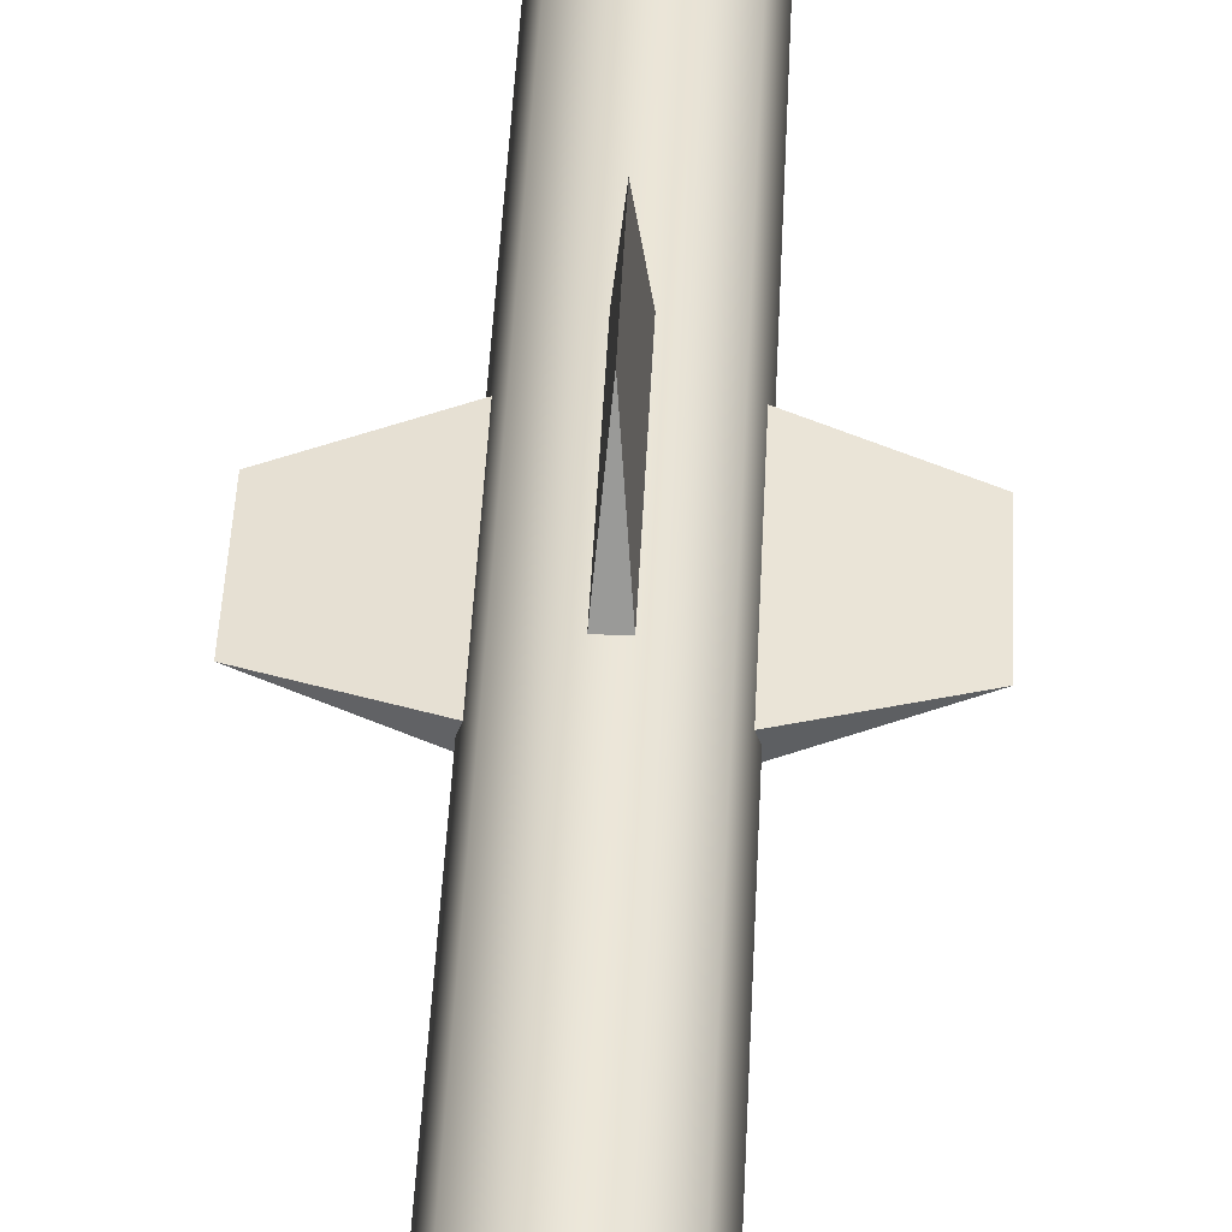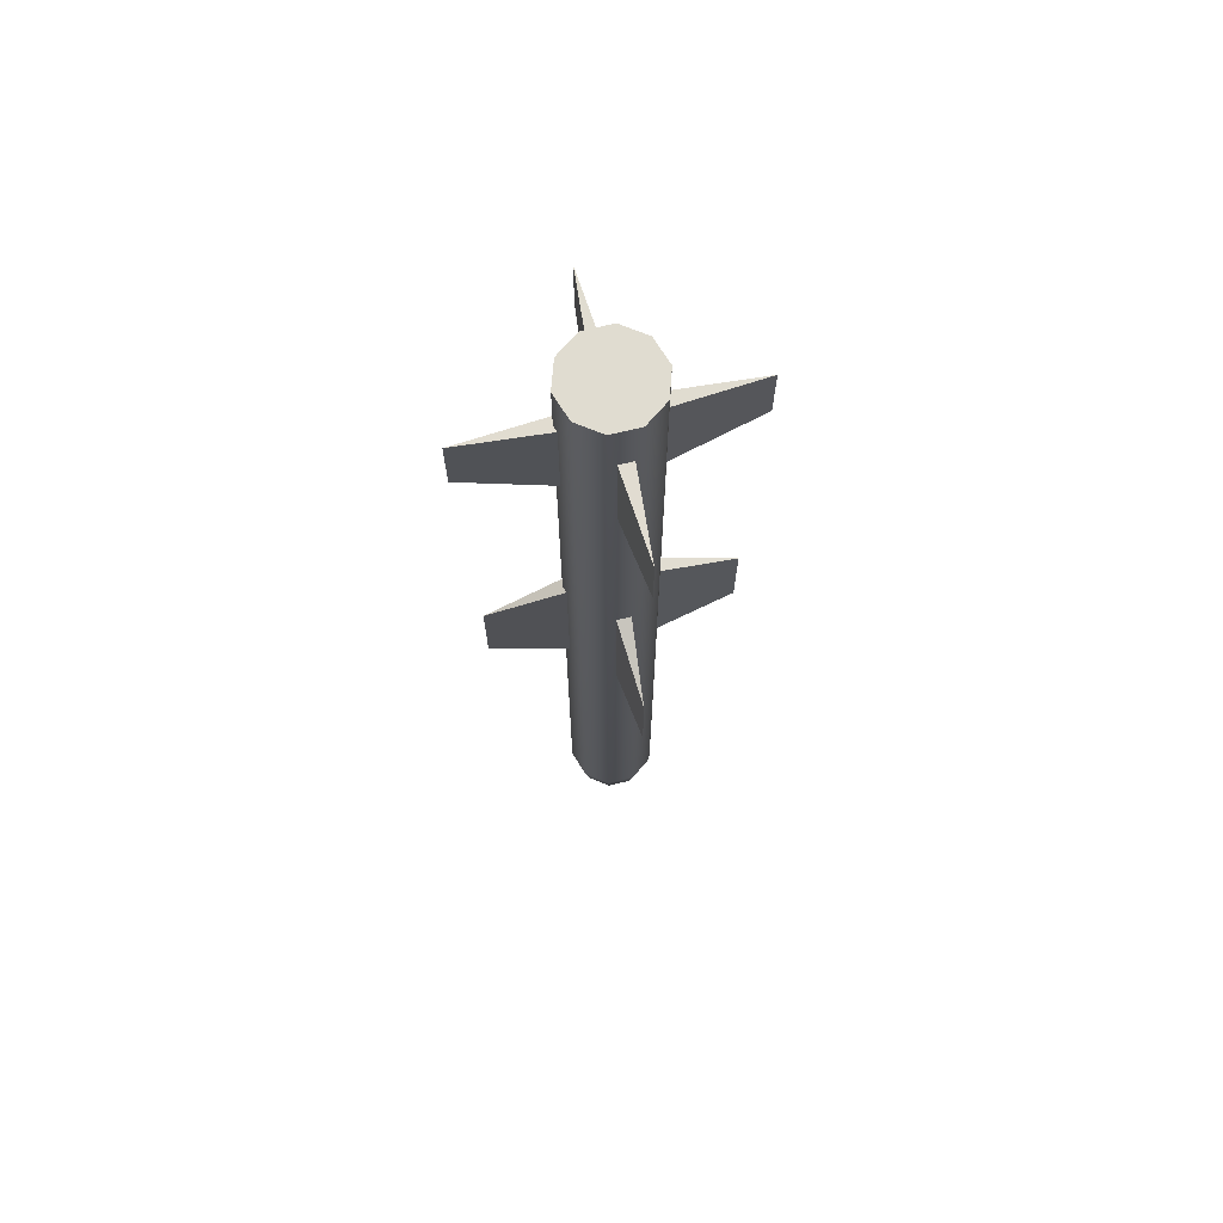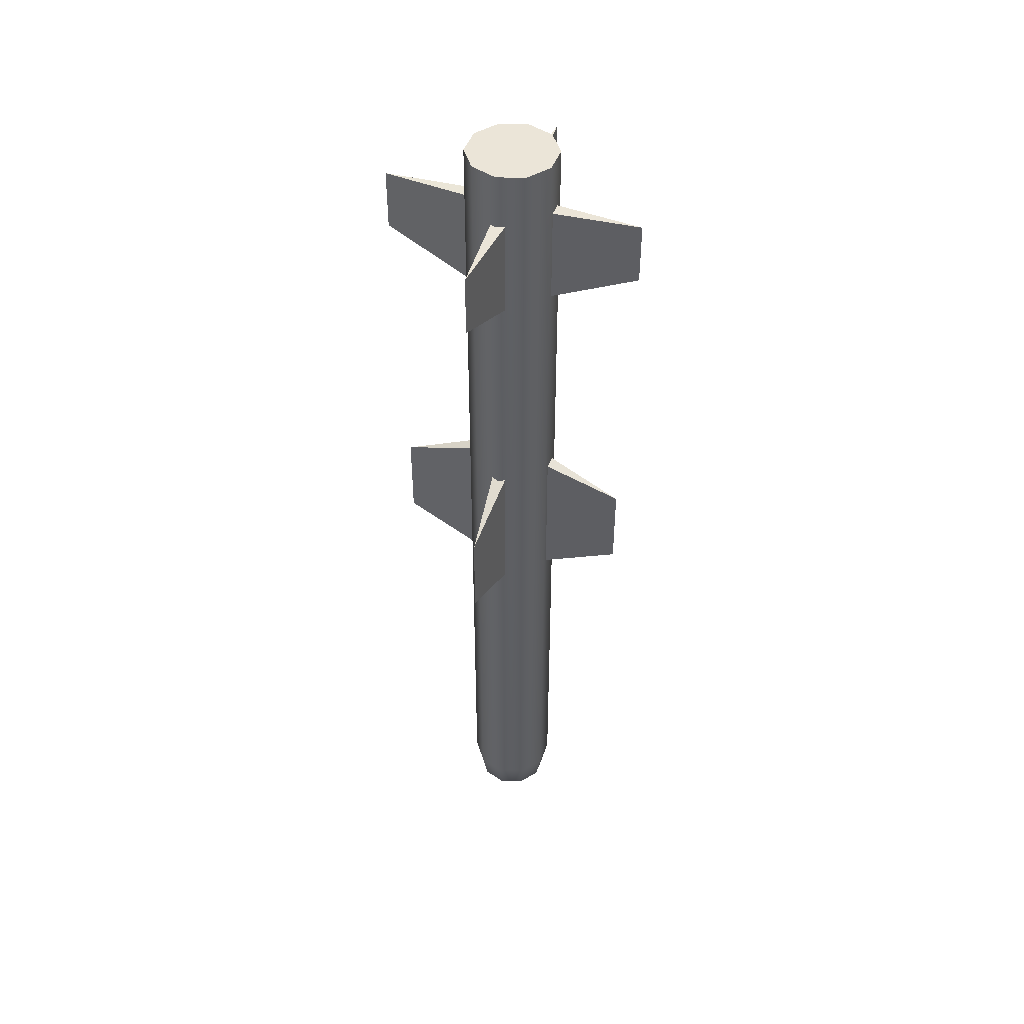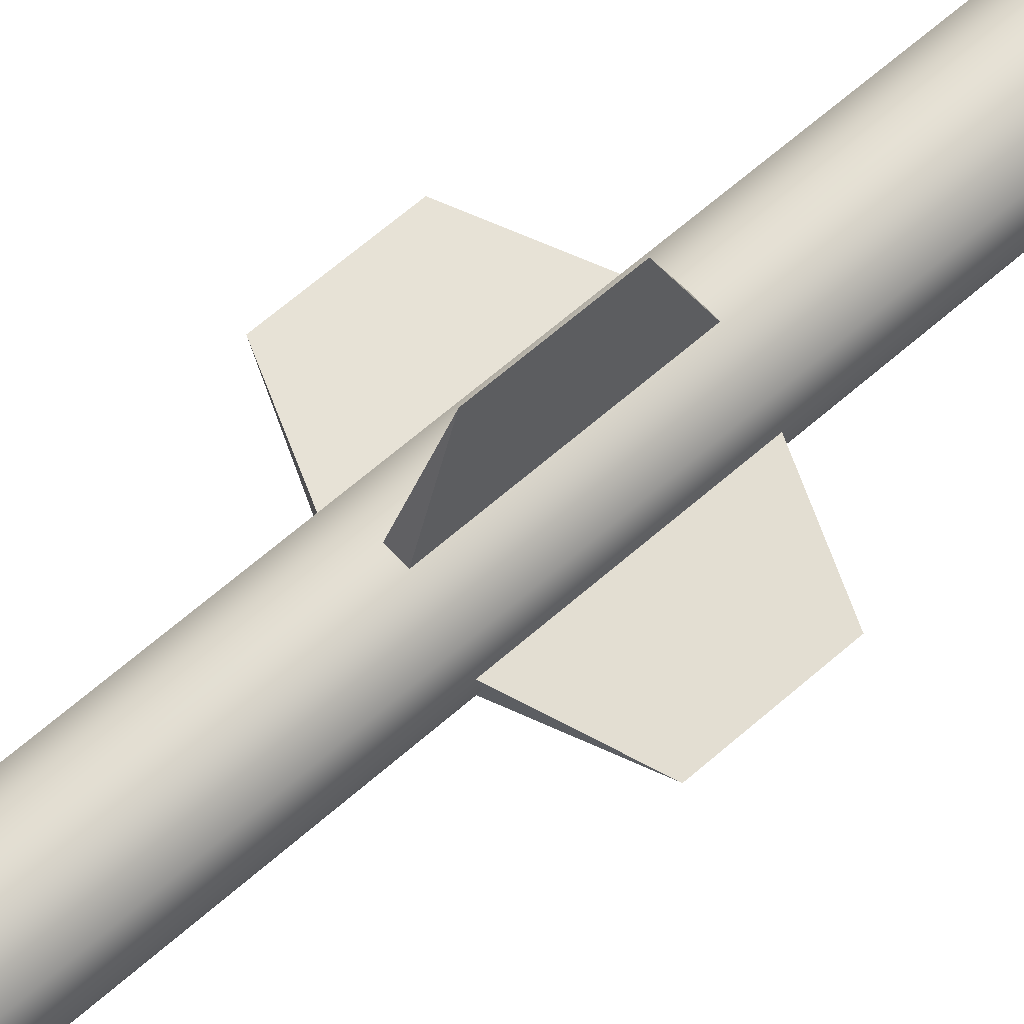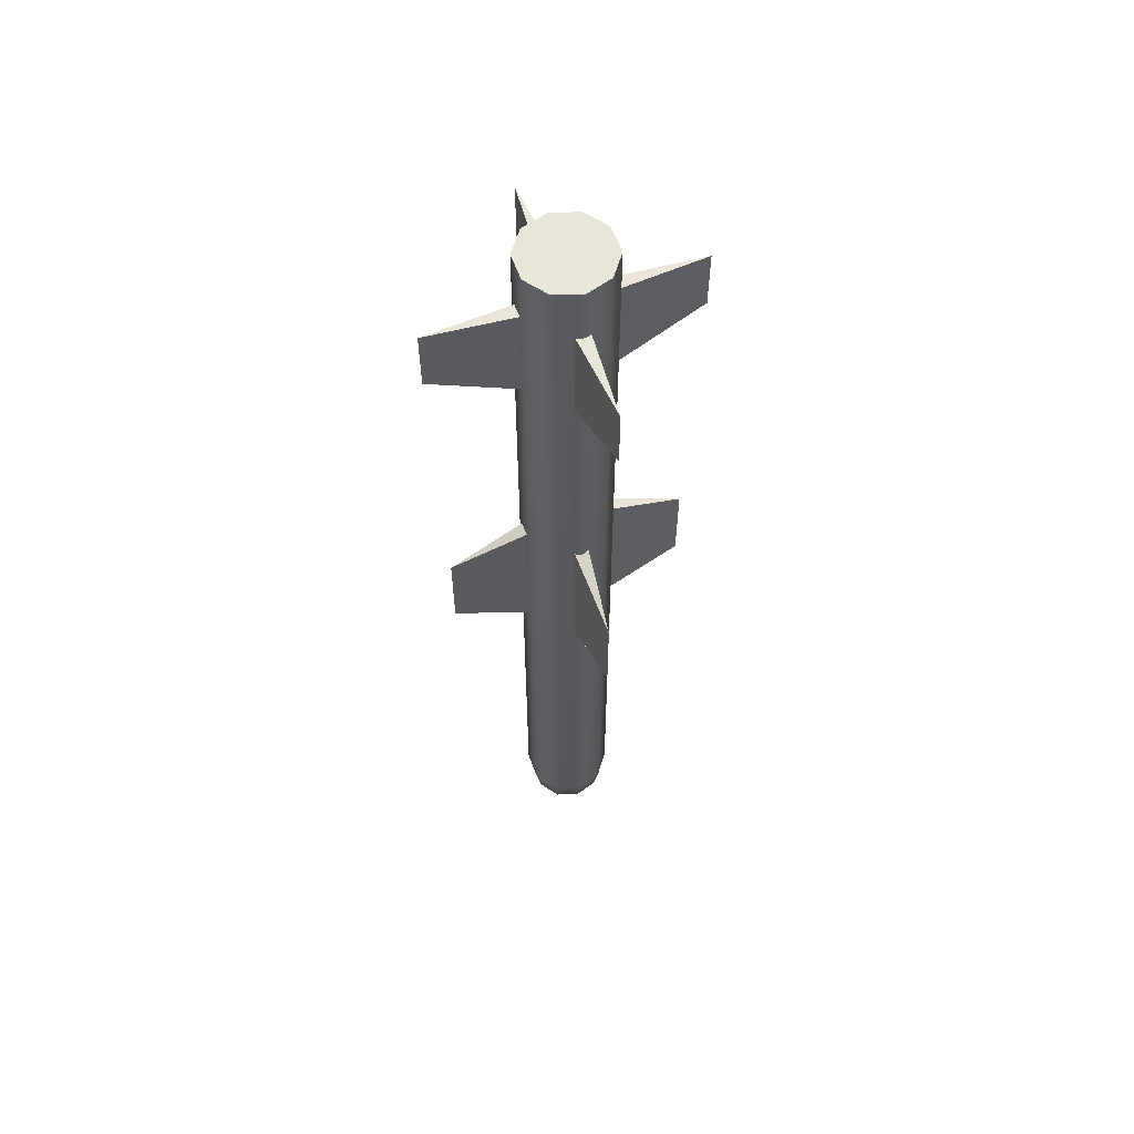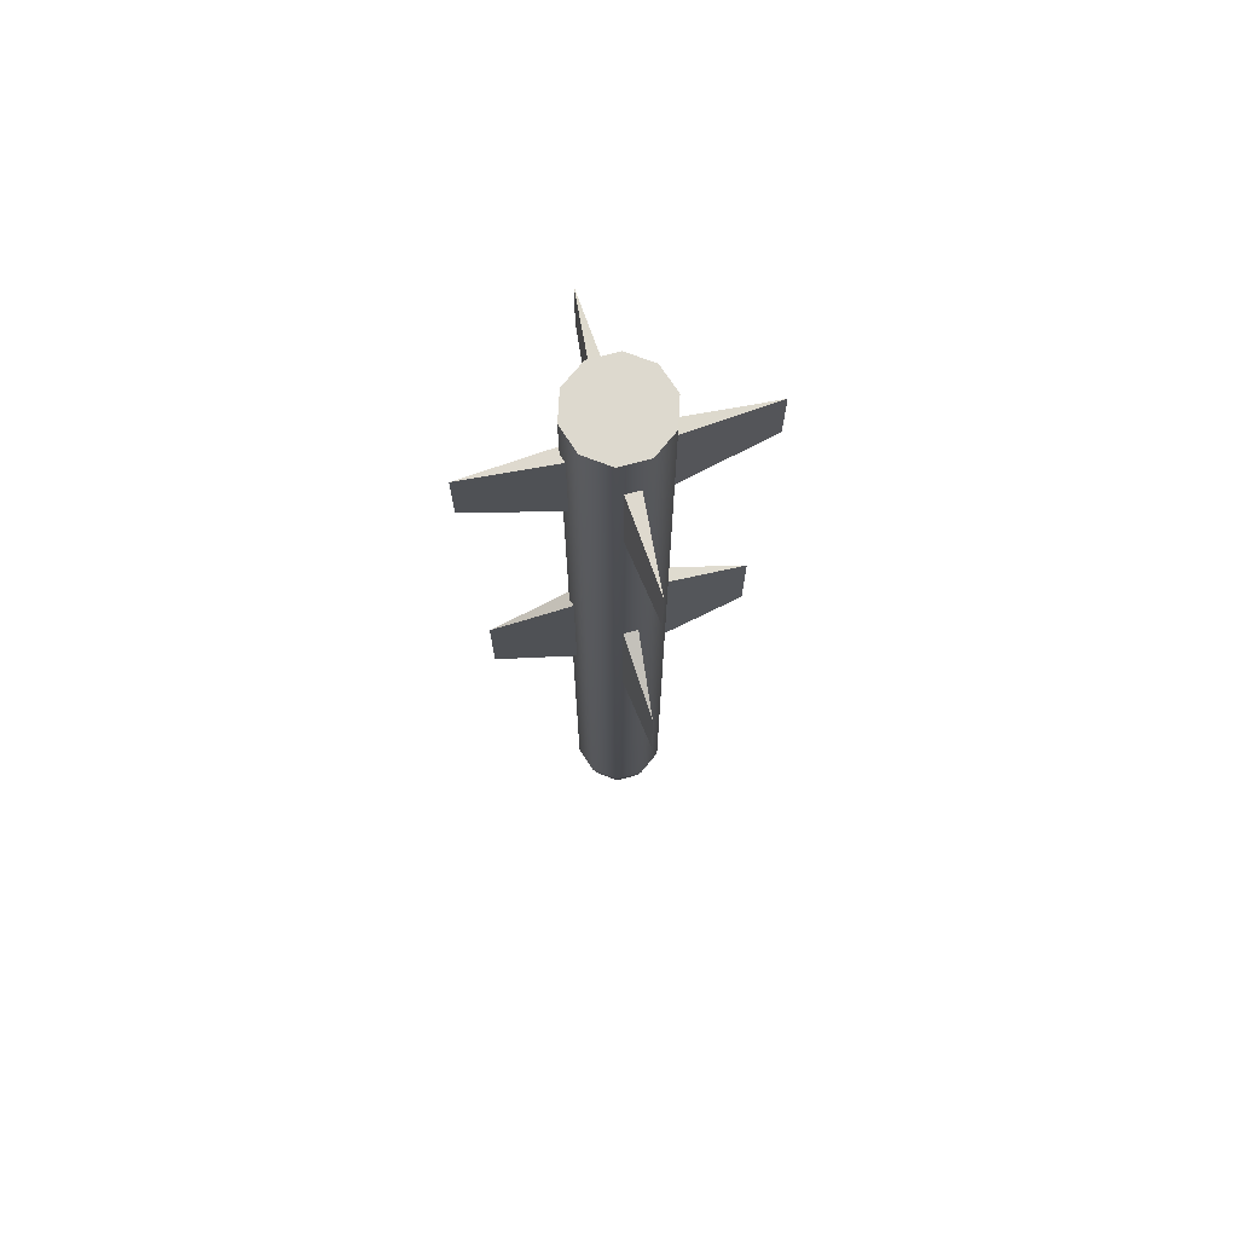
<metadata>
{"format":"obj","ext":"obj","renderer":"f3d","projection":"perspective","resolution":1024,"background":"white","views":[{"elev":42.1,"azim":-177.5,"up":"+Y"},{"elev":69.5,"azim":166.4,"up":"+Z"},{"elev":45.9,"azim":-70.3,"up":"+Z"},{"elev":64.4,"azim":-131.5,"up":"+Y"},{"elev":58.4,"azim":70.3,"up":"+Z"},{"elev":71.8,"azim":-14.9,"up":"+Z"}]}
</metadata>
<code>
v  16.22 10.84 -741.1
v  64.34 45.8 -700.4
v  79.22 -0 -700.4
v  19.74 -0 -741.1
v  7.004 17.54 -741.1
v  25.38 74.1 -700.4
v  -4.392 17.54 -741.1
v  -22.77 74.1 -700.4
v  -13.61 10.84 -741.1
v  -61.73 45.8 -700.4
v  -17.13 -0 -741.1
v  -76.61 -0 -700.4
v  -13.61 -10.84 -741.1
v  -61.73 -45.8 -700.4
v  -4.392 -17.54 -741.1
v  -22.77 -74.1 -700.4
v  7.004 -17.54 -741.1
v  25.38 -74.1 -700.4
v  16.22 -10.84 -741.1
v  64.34 -45.8 -700.4
v  74.53 53.2 1180
v  29.28 -86.08 1180
v  74.53 -53.2 1180
v  91.82 -0.0001 1180
v  91.82 -0 -635.5
v  74.53 53.2 -635.5
v  29.28 86.08 1180
v  29.28 86.08 -635.5
v  -26.66 86.08 1180
v  -26.66 86.08 -635.5
v  -71.92 53.2 1180
v  -71.92 53.2 -635.5
v  -89.21 -0.0001 1180
v  -89.21 -0 -635.5
v  -71.92 -53.2 1180
v  -71.92 -53.2 -635.5
v  -26.66 -86.08 1180
v  -26.66 -86.08 -635.5
v  29.28 -86.08 -635.5
v  74.53 -53.2 -635.5
v  13.75 84.89 870.3
v  -0.3585 258.7 945.9
v  -0.3585 258.7 1070
v  13.75 84.89 1069
v  -14.47 84.89 870.3
v  -14.47 84.89 1069
v  13.75 84.89 108.3
v  -0.3585 238.6 169.2
v  -0.3585 238.6 344.7
v  13.75 84.89 405.6
v  -14.47 84.89 108.3
v  -14.47 84.89 405.6
v  -14.06 -83.42 870.3
v  0.0533 -257.2 945.9
v  0.0533 -257.2 1070
v  -14.06 -83.42 1069
v  14.16 -83.42 870.3
v  14.16 -83.42 1069
v  -82.91 12.31 870.3
v  -256.7 -1.805 945.9
v  -256.7 -1.804 1070
v  -82.91 12.31 1069
v  -82.91 -15.91 870.3
v  -82.91 -15.91 1069
v  86.34 -15.5 870.3
v  260.1 -1.393 945.9
v  260.1 -1.393 1070
v  86.34 -15.5 1069
v  86.34 12.72 870.3
v  86.34 12.72 1069
v  86.34 -13.9 108.3
v  240 0.2094 169.2
v  240 0.2094 344.7
v  86.34 -13.9 405.6
v  86.34 14.32 108.3
v  86.34 14.32 405.6
v  -83.7 13.91 108.3
v  -237.4 -0.2024 169.2
v  -237.4 -0.2024 344.7
v  -83.7 13.91 405.6
v  -83.7 -14.31 108.3
v  -83.7 -14.31 405.6
v  -14.06 -84.31 108.3
v  0.0534 -238 169.2
v  0.0533 -238 344.7
v  -14.06 -84.31 405.6
v  14.16 -84.31 108.3
v  14.16 -84.31 405.6
g Cylinder001
f 1 2 3 4
f 5 6 2 1
f 7 8 6 5
f 9 10 8 7
f 11 12 10 9
f 13 14 12 11
f 15 16 14 13
f 17 18 16 15
f 19 20 18 17
f 4 3 20 19
f 17 15 4 19
f 21 22 23 24
f 21 24 25 26
f 27 21 26 28
f 29 27 28 30
f 31 29 30 32
f 33 31 32 34
f 35 33 34 36
f 37 35 36 38
f 22 37 38 39
f 23 22 39 40
f 24 23 40 25
f 26 25 3 2
f 28 26 2 6
f 30 28 6 8
f 32 30 8 10
f 34 32 10 12
f 36 34 12 14
f 38 36 14 16
f 39 38 16 18
f 40 39 18 20
f 25 40 20 3
f 13 11 9 15
f 15 9 7
f 15 7 5
f 15 5 1
f 15 1 4
f 35 37 22 33
f 31 33 22
f 29 31 22
f 27 29 22
f 21 27 22
f 41 42 43 44
f 45 46 43 42
f 44 43 46
f 42 41 45
f 47 48 49 50
f 51 52 49 48
f 50 49 52
f 48 47 51
f 53 54 55 56
f 57 58 55 54
f 56 55 58
f 54 53 57
f 59 60 61 62
f 63 64 61 60
f 62 61 64
f 60 59 63
f 65 66 67 68
f 69 70 67 66
f 68 67 70
f 66 65 69
f 71 72 73 74
f 75 76 73 72
f 74 73 76
f 72 71 75
f 77 78 79 80
f 81 82 79 78
f 80 79 82
f 78 77 81
f 83 84 85 86
f 87 88 85 84
f 86 85 88
f 84 83 87

</code>
